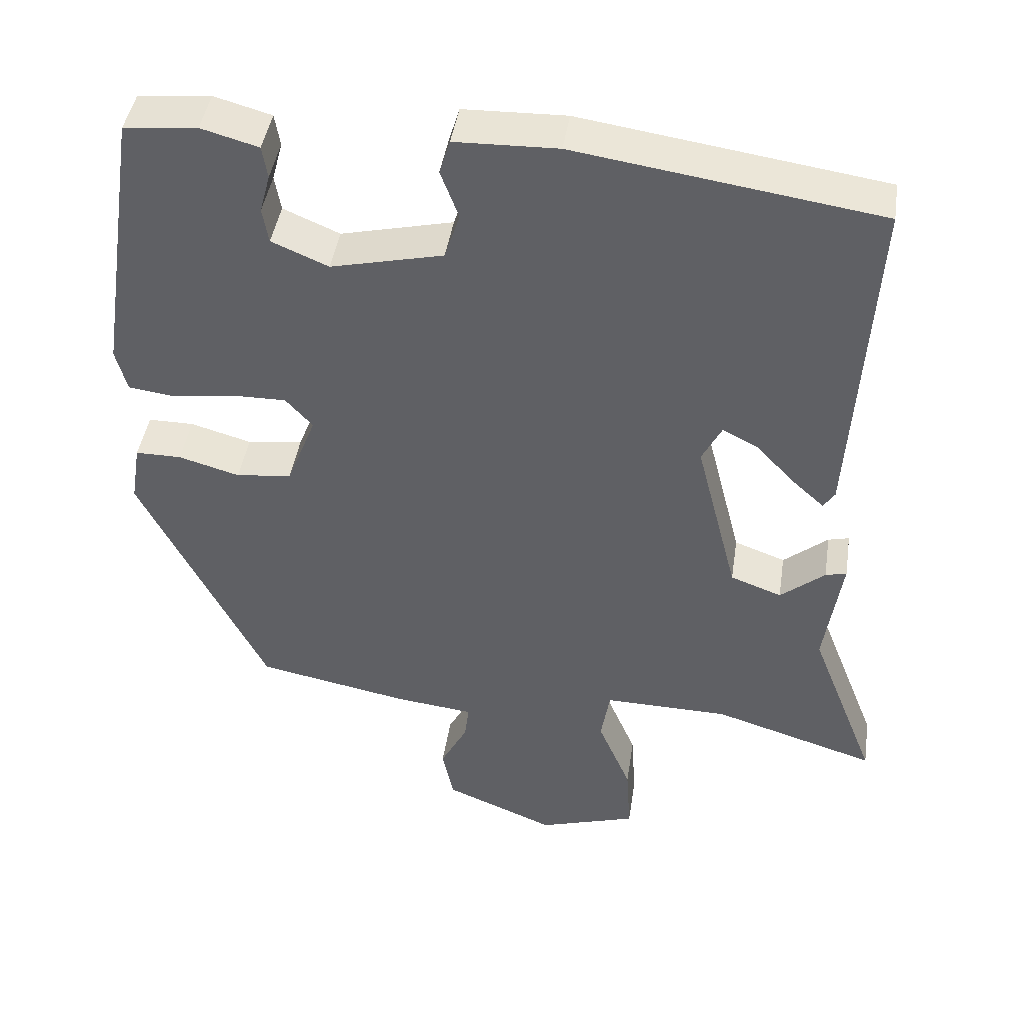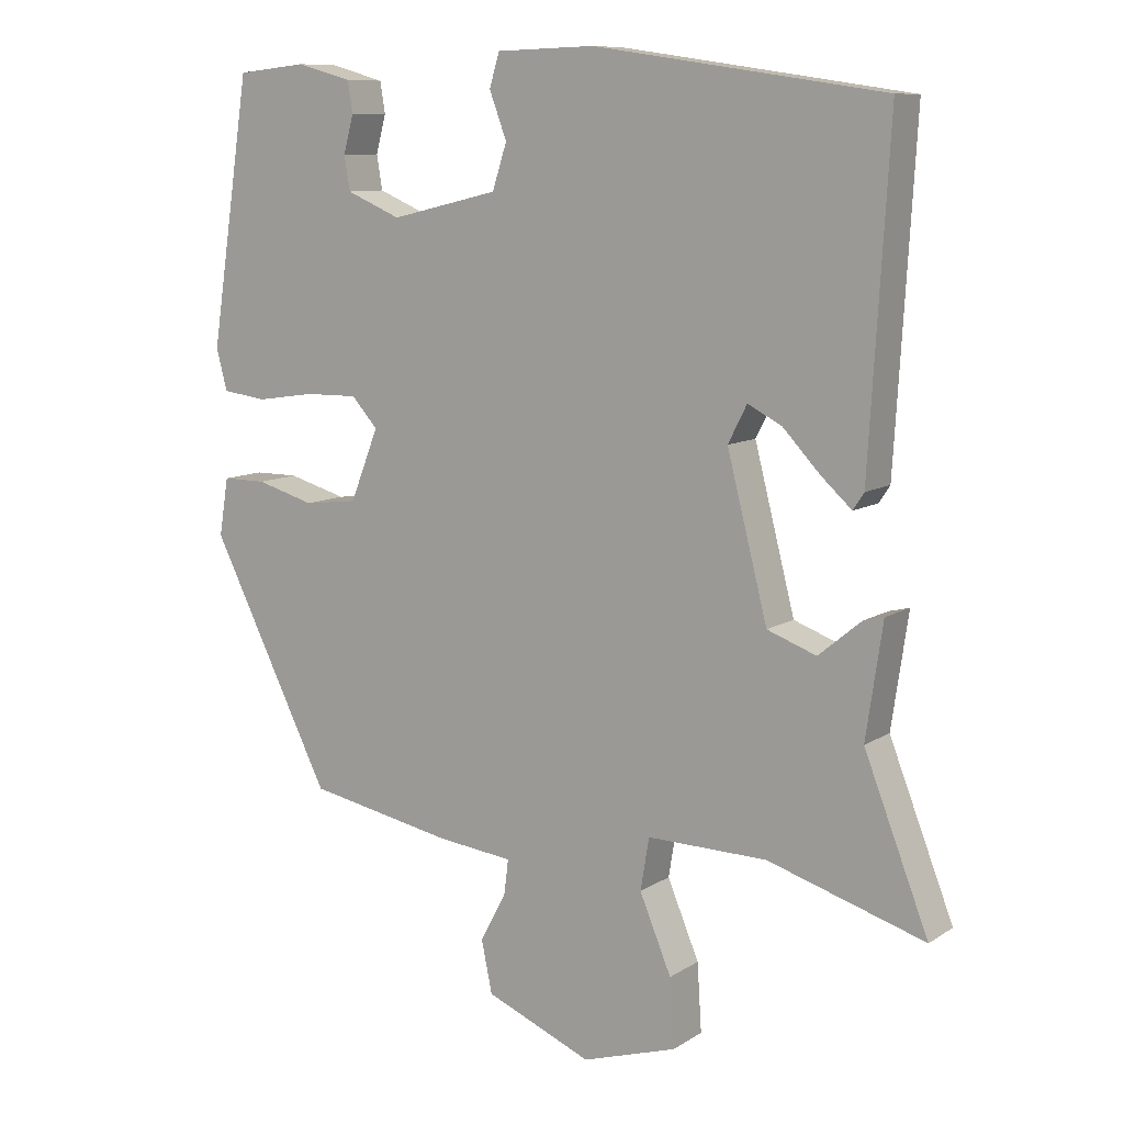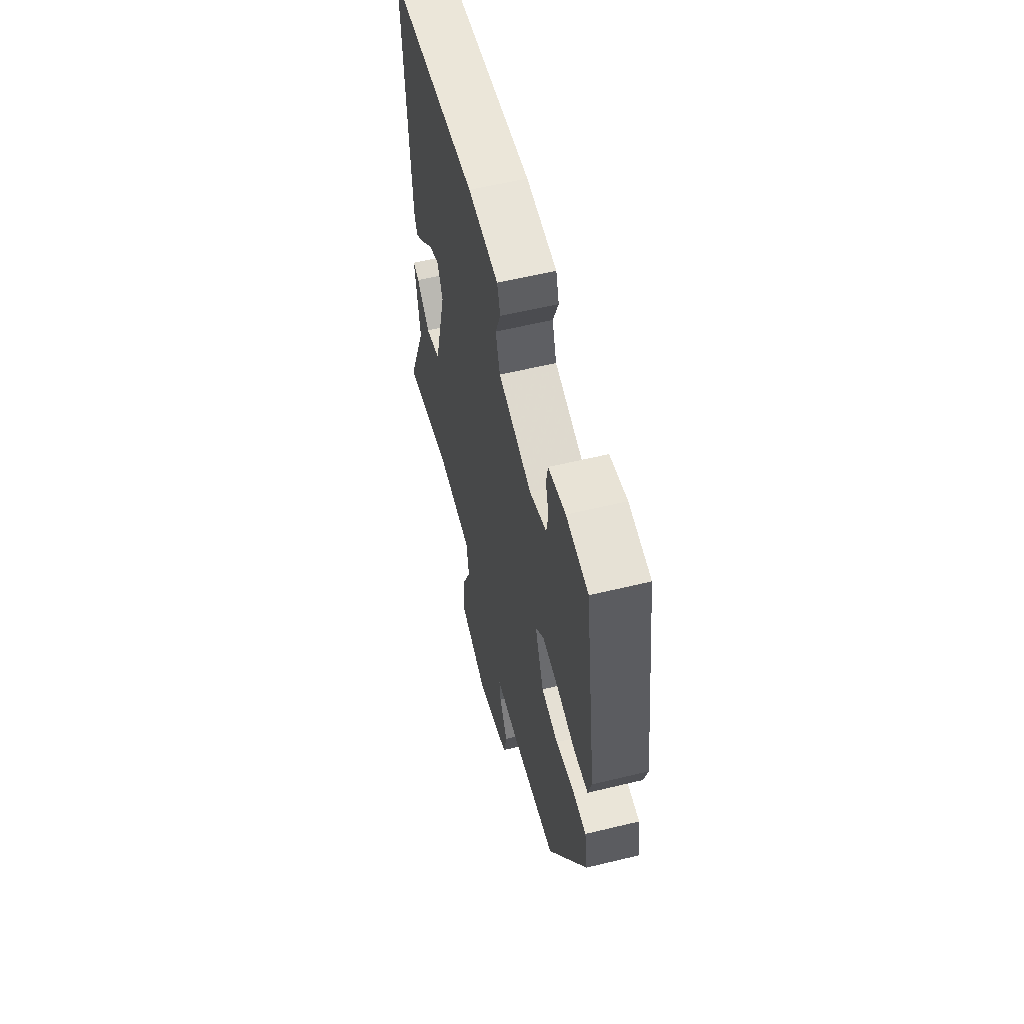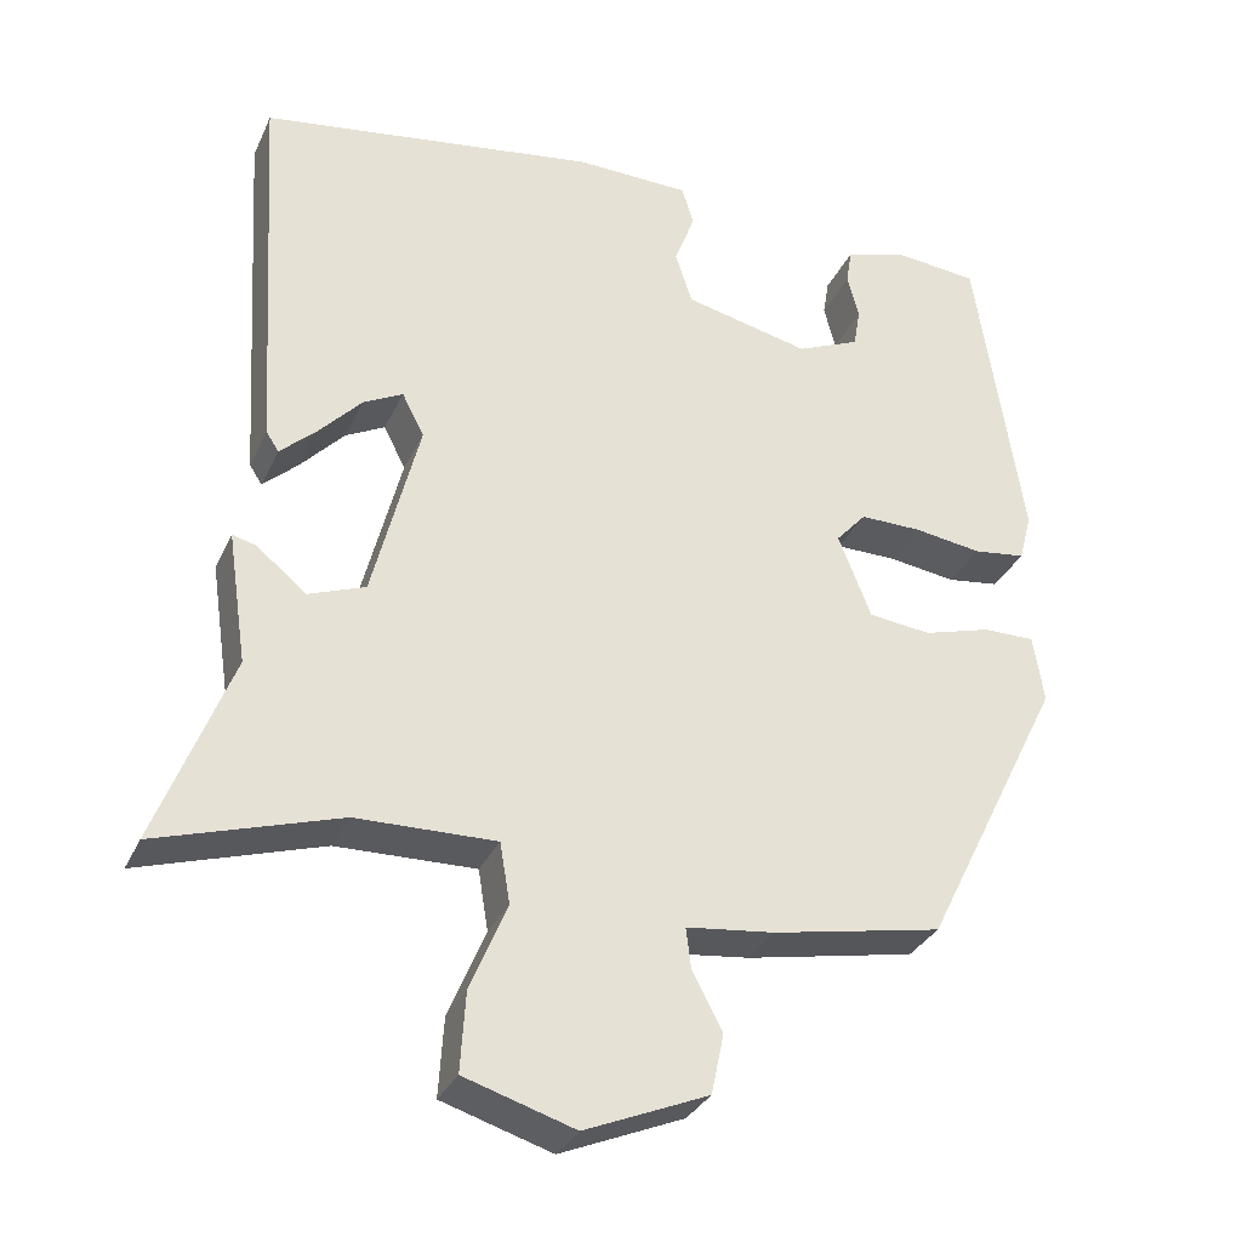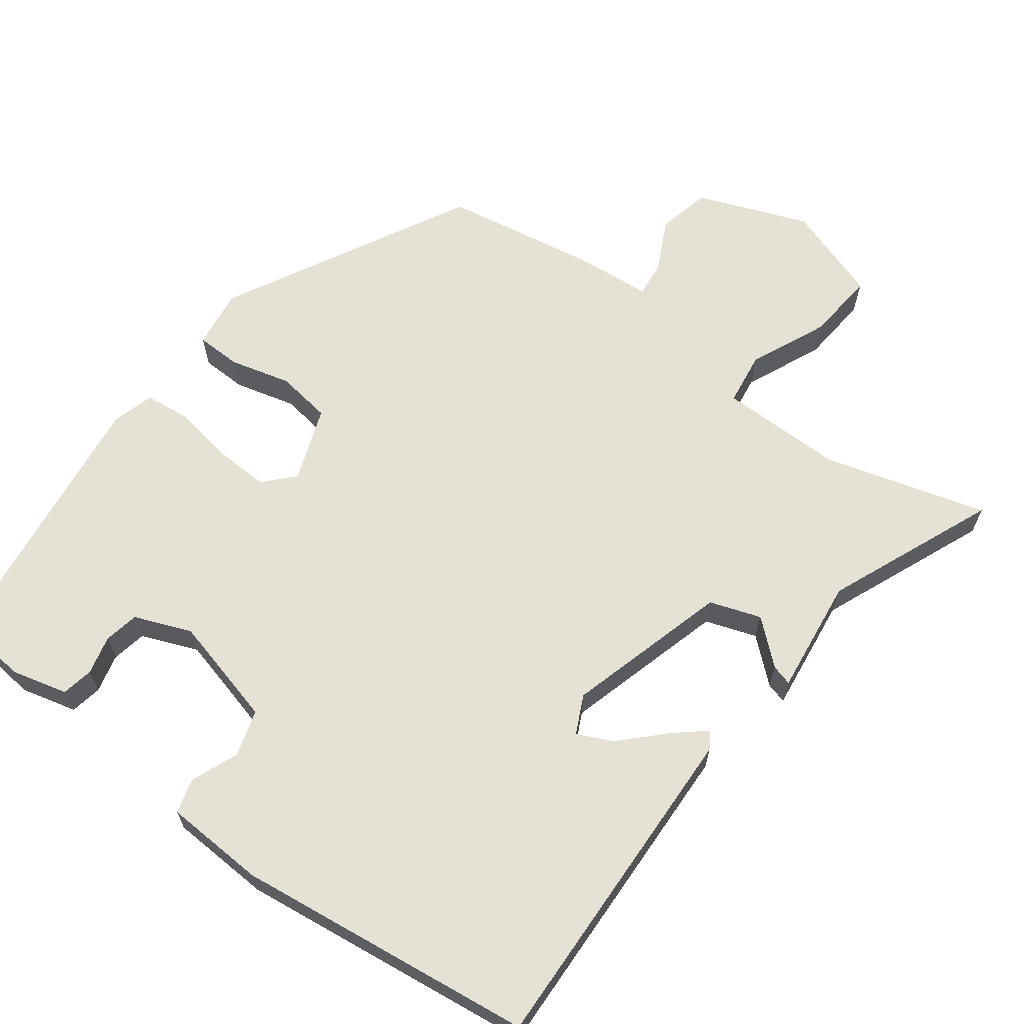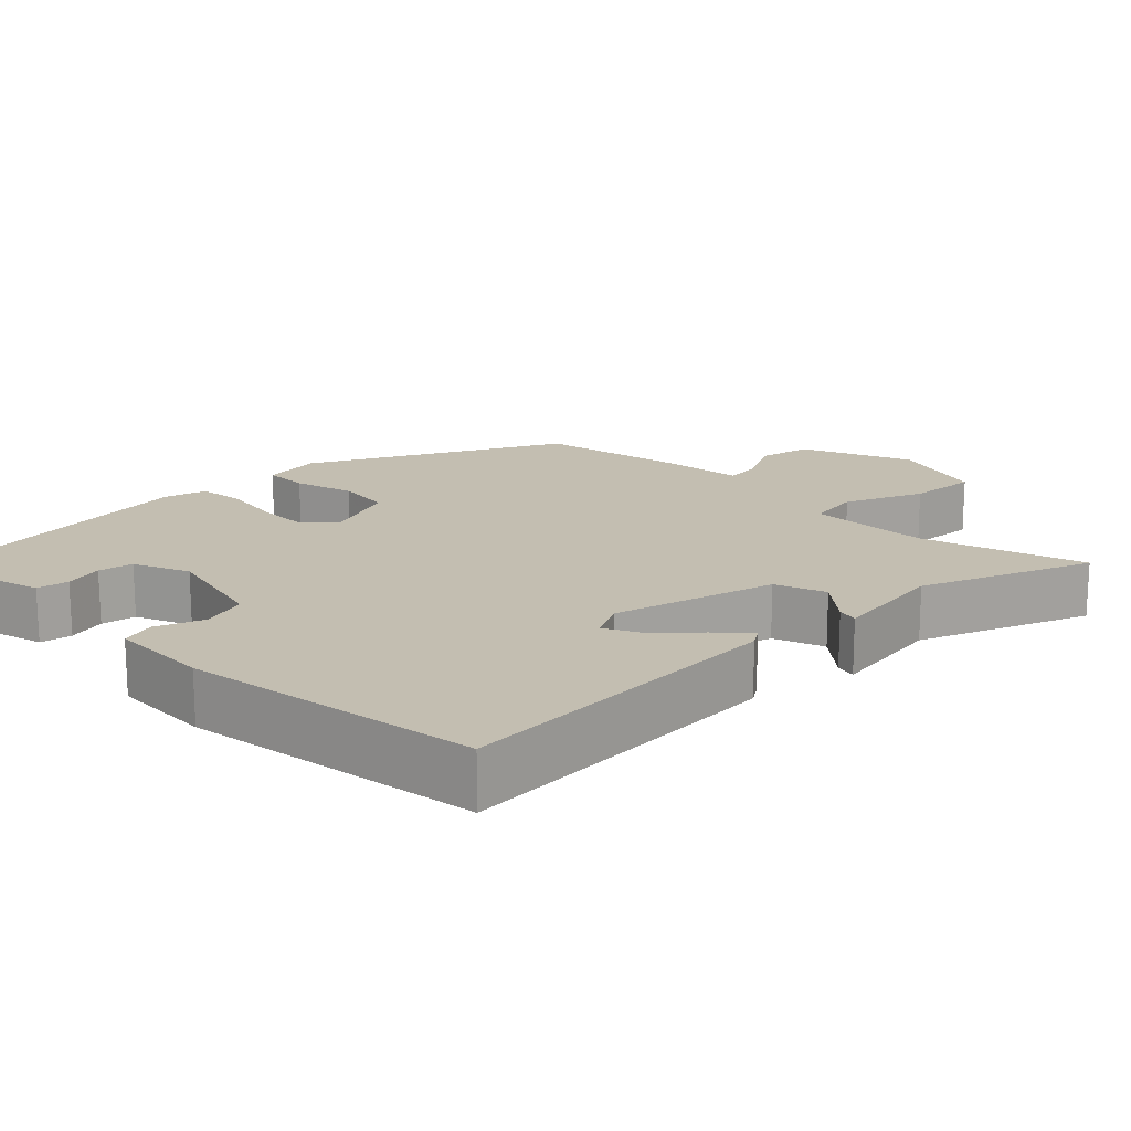
<metadata>
{"format":"obj","ext":"obj","renderer":"f3d","projection":"perspective","resolution":1024,"background":"white","views":[{"elev":43.8,"azim":8.6,"up":"+Z"},{"elev":9.8,"azim":32.7,"up":"+Z"},{"elev":59.1,"azim":-104.0,"up":"+Z"},{"elev":-31.7,"azim":158.4,"up":"+Z"},{"elev":64.8,"azim":38.0,"up":"+Y"},{"elev":17.2,"azim":45.6,"up":"+Y"}]}
</metadata>
<code>
v 0.495 0.07 0.459
v 0.468 0.07 0.004
v 0.453 0.07 -0.019
v 0.411 0.07 0.019
v 0.359 0.07 0.074
v 0.312 0.07 0.098
v 0.286 0.07 0.047
v 0.342 0.07 -0.172
v 0.41 0.07 -0.197
v 0.469 0.07 -0.148
v 0.497 0.07 -0.141
v 0.474 0.07 -0.297
v 0.563 0.07 -0.525
v 0.346 0.07 -0.458
v 0.18 0.07 -0.455
v 0.168 0.07 -0.527
v 0.212 0.07 -0.632
v 0.218 0.07 -0.726
v 0.087 0.07 -0.767
v -0.06 0.07 -0.706
v -0.075 0.07 -0.634
v -0.039 0.07 -0.566
v -0.033 0.07 -0.518
v -0.138 0.07 -0.506
v -0.34 0.07 -0.467
v -0.507 0.07 -0.132
v -0.494 0.07 -0.052
v -0.433 0.07 -0.052
v -0.352 0.07 -0.075
v -0.278 0.07 -0.066
v -0.239 0.07 0.033
v -0.275 0.07 0.073
v -0.348 0.07 0.072
v -0.429 0.07 0.06
v -0.491 0.07 0.068
v -0.506 0.07 0.125
v -0.45 0.07 0.492
v -0.353 0.07 0.502
v -0.277 0.07 0.481
v -0.27 0.07 0.438
v -0.284 0.07 0.386
v -0.276 0.07 0.339
v -0.201 0.07 0.307
v -0.052 0.07 0.342
v -0.032 0.07 0.404
v -0.056 0.07 0.468
v -0.042 0.07 0.514
v 0.094 0.07 0.518
v 0.495 0 0.459
v 0.468 0 0.004
v 0.453 0 -0.019
v 0.411 0 0.019
v 0.359 0 0.074
v 0.312 0 0.098
v 0.286 0 0.047
v 0.342 0 -0.172
v 0.41 0 -0.197
v 0.469 0 -0.148
v 0.497 0 -0.141
v 0.474 0 -0.297
v 0.563 0 -0.525
v 0.346 0 -0.458
v 0.18 0 -0.455
v 0.168 0 -0.527
v 0.212 0 -0.632
v 0.218 0 -0.726
v 0.087 0 -0.767
v -0.06 0 -0.706
v -0.075 0 -0.634
v -0.039 0 -0.566
v -0.033 0 -0.518
v -0.138 0 -0.506
v -0.34 0 -0.467
v -0.507 0 -0.132
v -0.494 0 -0.052
v -0.433 0 -0.052
v -0.352 0 -0.075
v -0.278 0 -0.066
v -0.239 0 0.033
v -0.275 0 0.073
v -0.348 0 0.072
v -0.429 0 0.06
v -0.491 0 0.068
v -0.506 0 0.125
v -0.45 0 0.492
v -0.353 0 0.502
v -0.277 0 0.481
v -0.27 0 0.438
v -0.284 0 0.386
v -0.276 0 0.339
v -0.201 0 0.307
v -0.052 0 0.342
v -0.032 0 0.404
v -0.056 0 0.468
v -0.042 0 0.514
v 0.094 0 0.518
f 45 46 47 48
f 44 45 48 1
f 43 44 1
f 38 39 40 41
f 38 41 42
f 37 38 42
f 36 37 42
f 33 34 35 36
f 32 33 36 42
f 31 32 42 43
f 26 27 28 29
f 26 29 30
f 23 24 25 26
f 23 26 30
f 19 20 21 22
f 19 22 23
f 16 17 18 19
f 15 16 19 23
f 12 13 14
f 12 14 15
f 9 10 11 12
f 8 9 12 15
f 7 8 15 23
f 2 3 4 5
f 1 2 5
f 1 5 6
f 31 43 1 6
f 23 30 31
f 6 7 23 31
f 96 95 94 93
f 49 96 93 92
f 49 92 91
f 89 88 87 86
f 90 89 86
f 90 86 85
f 90 85 84
f 84 83 82 81
f 90 84 81 80
f 91 90 80 79
f 77 76 75 74
f 78 77 74
f 74 73 72 71
f 78 74 71
f 70 69 68 67
f 71 70 67
f 67 66 65 64
f 71 67 64 63
f 62 61 60
f 63 62 60
f 60 59 58 57
f 63 60 57 56
f 71 63 56 55
f 53 52 51 50
f 53 50 49
f 54 53 49
f 54 49 91 79
f 79 78 71
f 79 71 55 54
f 1 49 50 2
f 2 50 51 3
f 3 51 52 4
f 4 52 53 5
f 5 53 54 6
f 6 54 55 7
f 7 55 56 8
f 8 56 57 9
f 9 57 58 10
f 10 58 59 11
f 11 59 60 12
f 12 60 61 13
f 13 61 62 14
f 14 62 63 15
f 15 63 64 16
f 16 64 65 17
f 17 65 66 18
f 18 66 67 19
f 19 67 68 20
f 20 68 69 21
f 21 69 70 22
f 22 70 71 23
f 23 71 72 24
f 24 72 73 25
f 25 73 74 26
f 26 74 75 27
f 27 75 76 28
f 28 76 77 29
f 29 77 78 30
f 30 78 79 31
f 31 79 80 32
f 32 80 81 33
f 33 81 82 34
f 34 82 83 35
f 35 83 84 36
f 36 84 85 37
f 37 85 86 38
f 38 86 87 39
f 39 87 88 40
f 40 88 89 41
f 41 89 90 42
f 42 90 91 43
f 43 91 92 44
f 44 92 93 45
f 45 93 94 46
f 46 94 95 47
f 47 95 96 48
f 48 96 49 1

</code>
